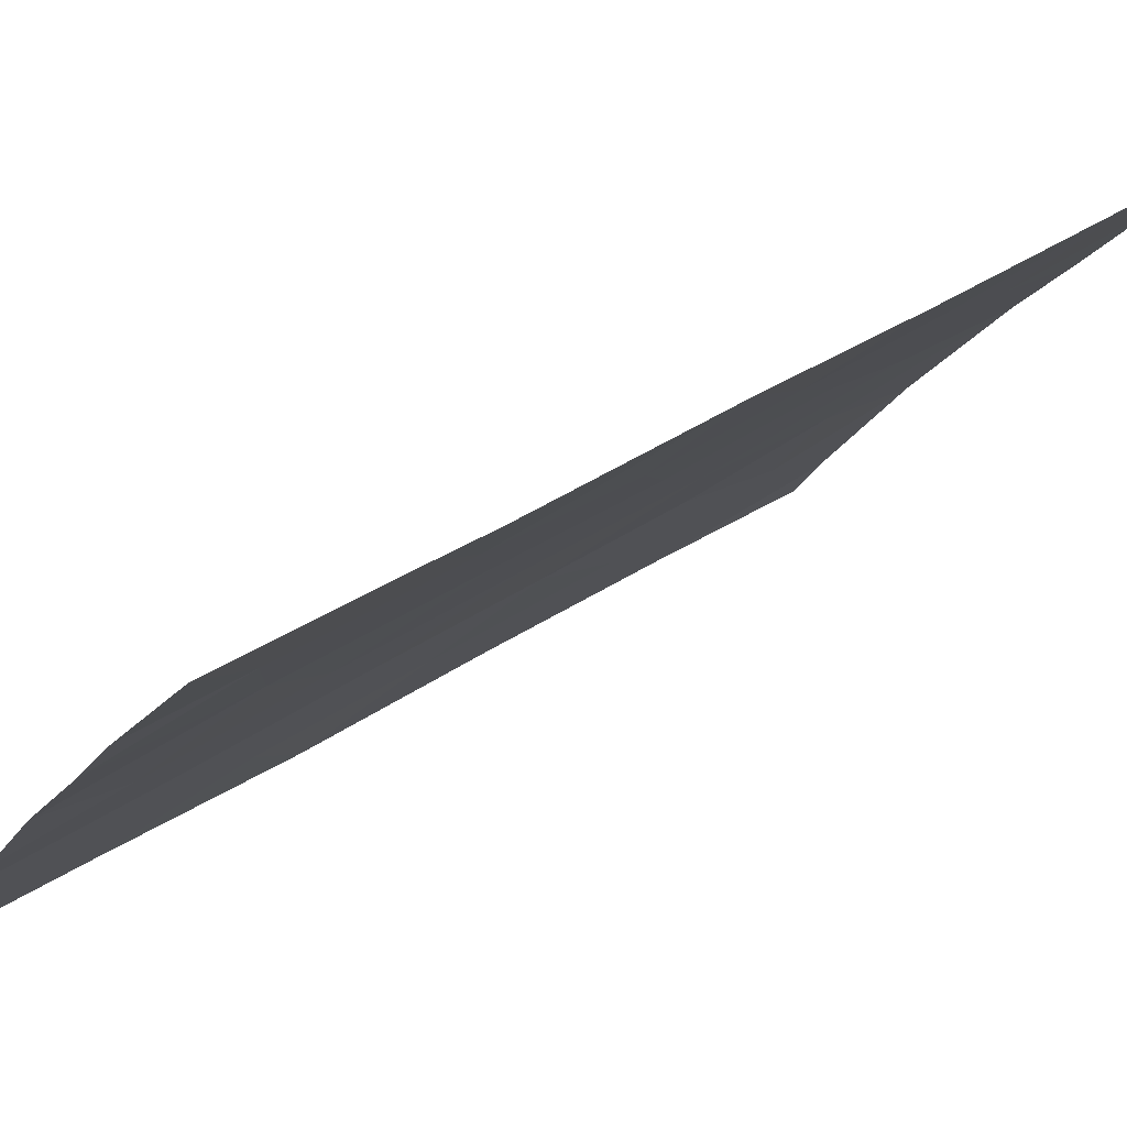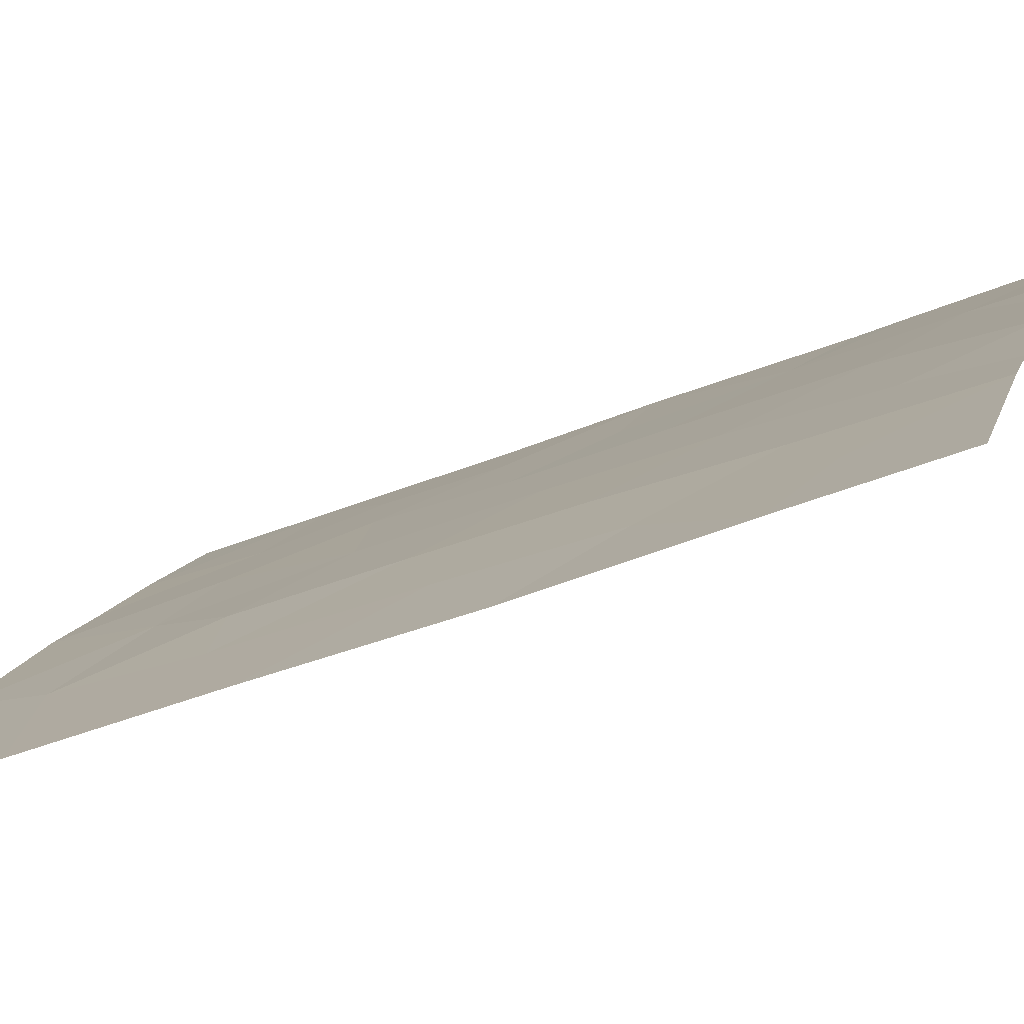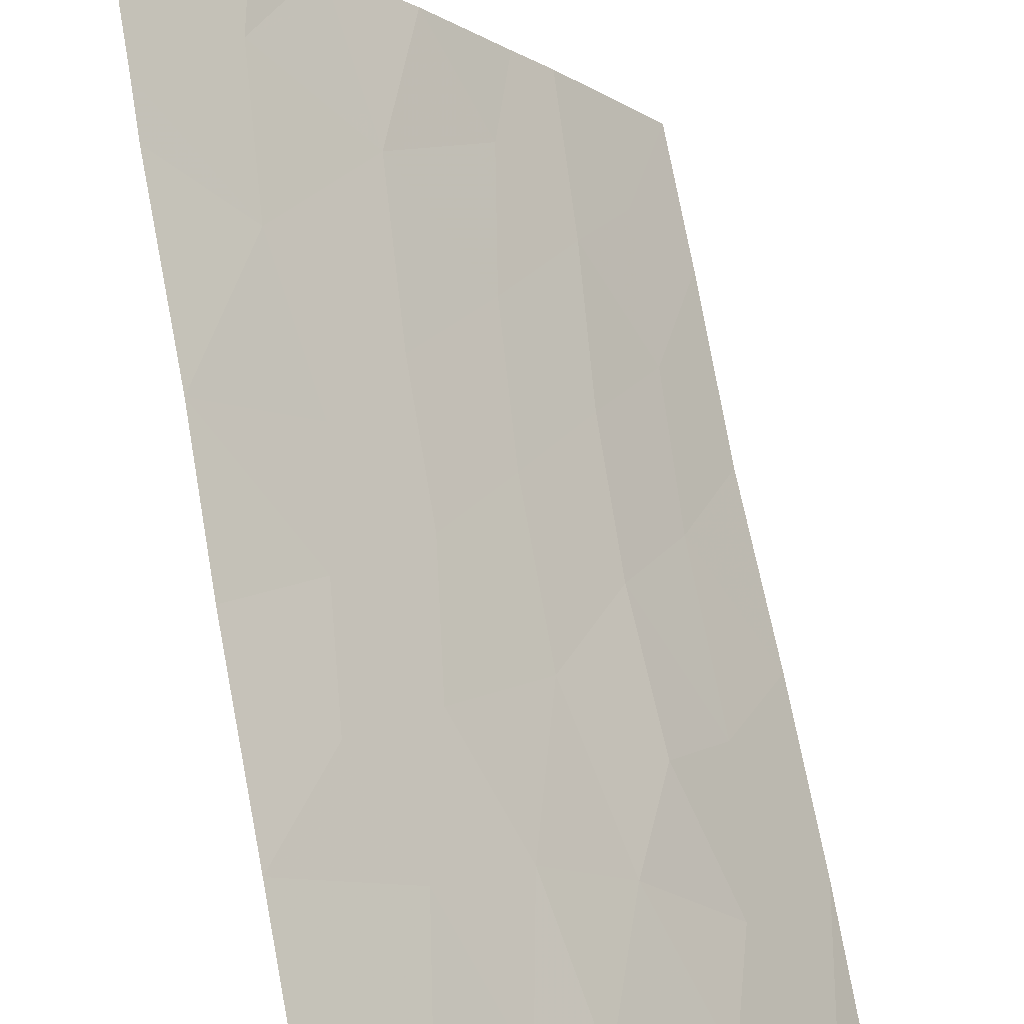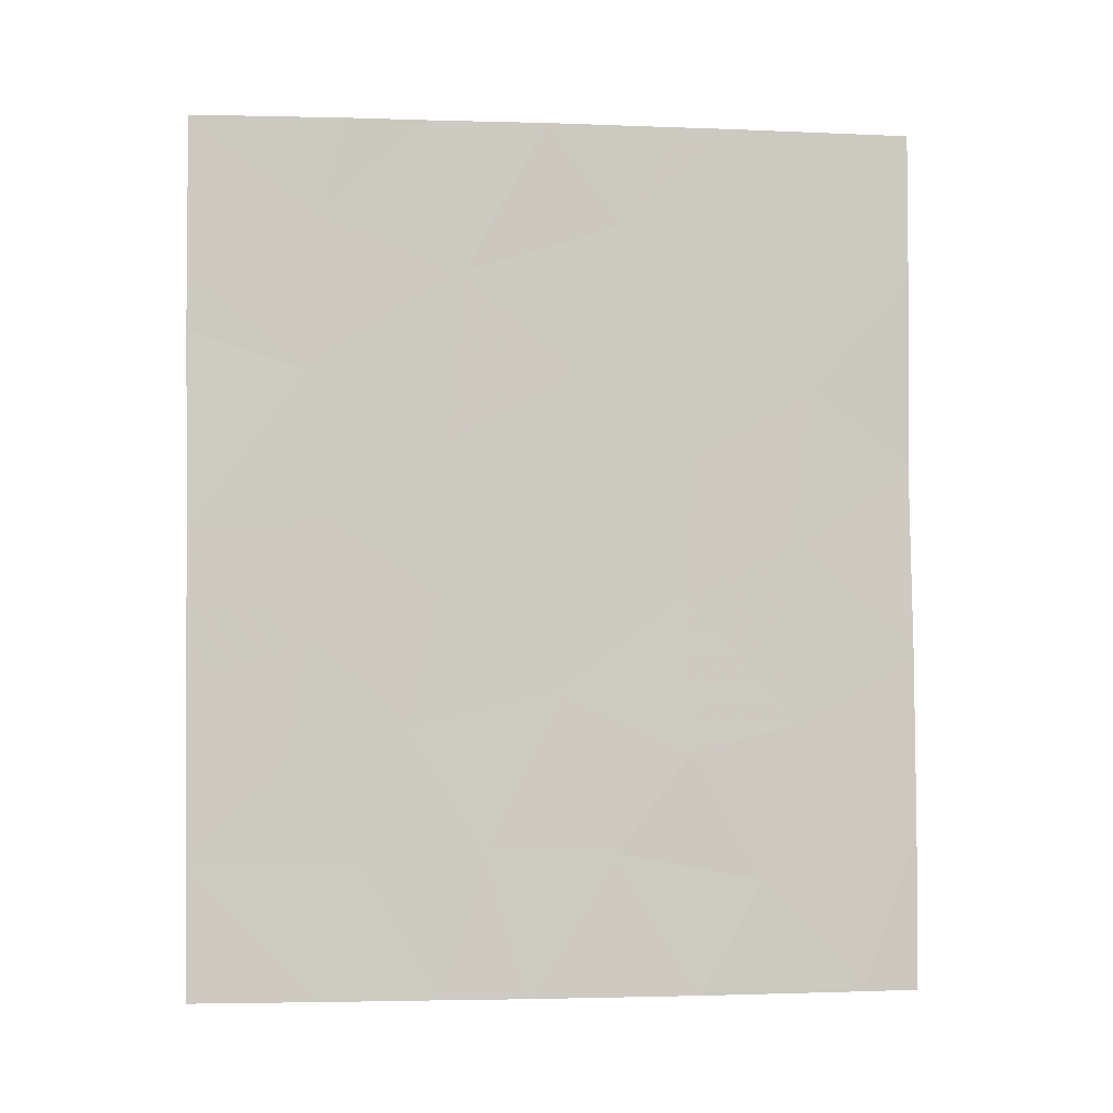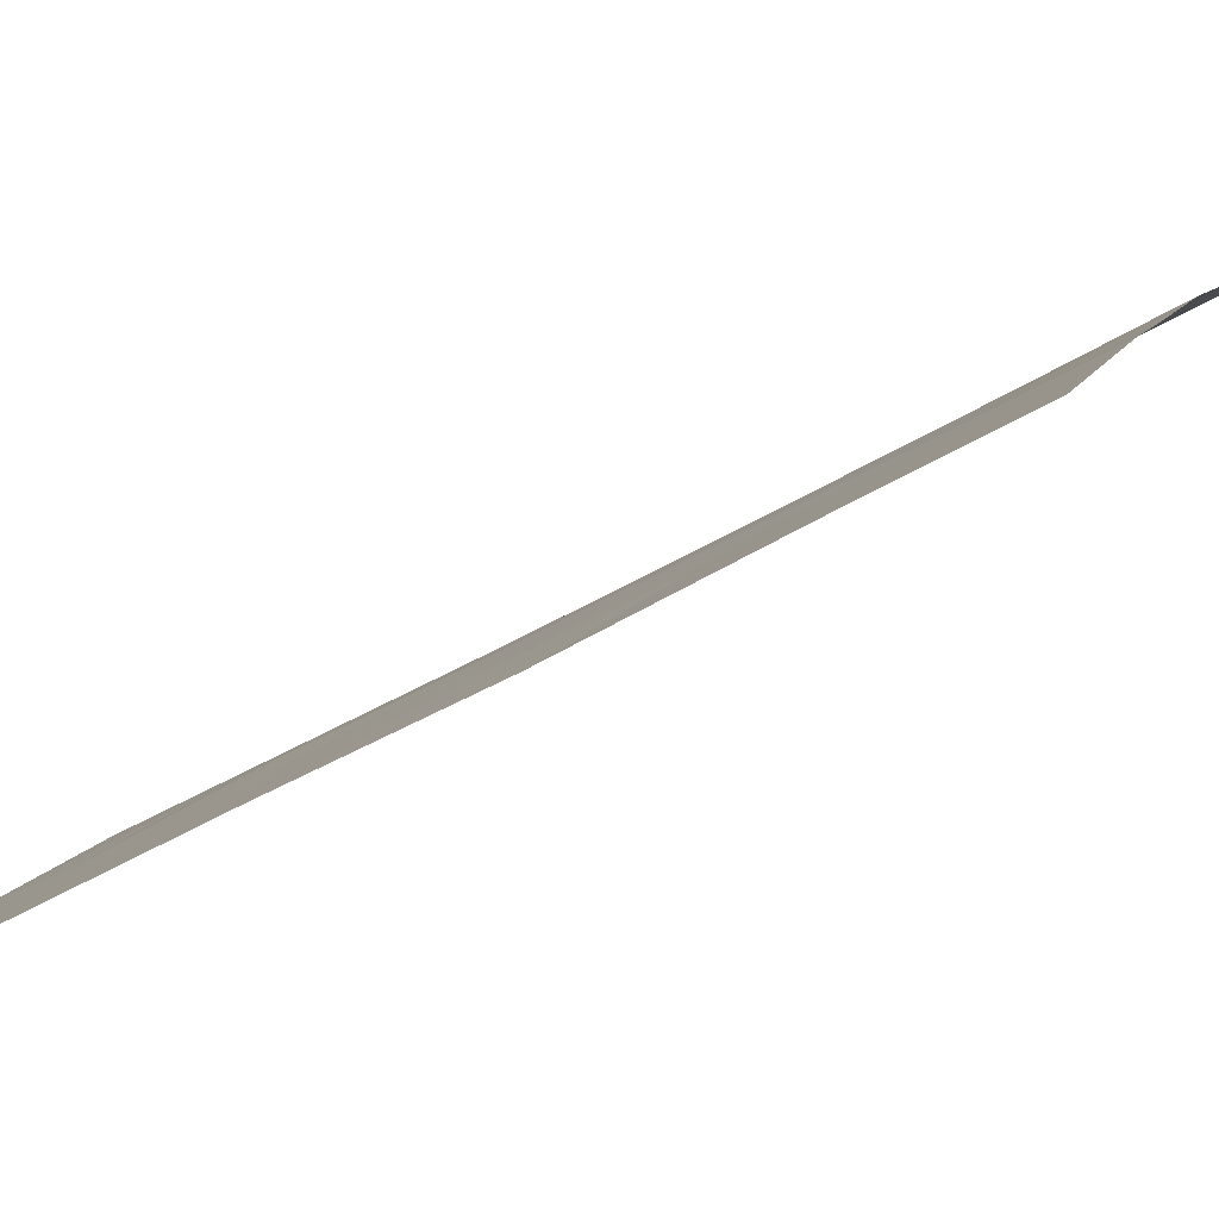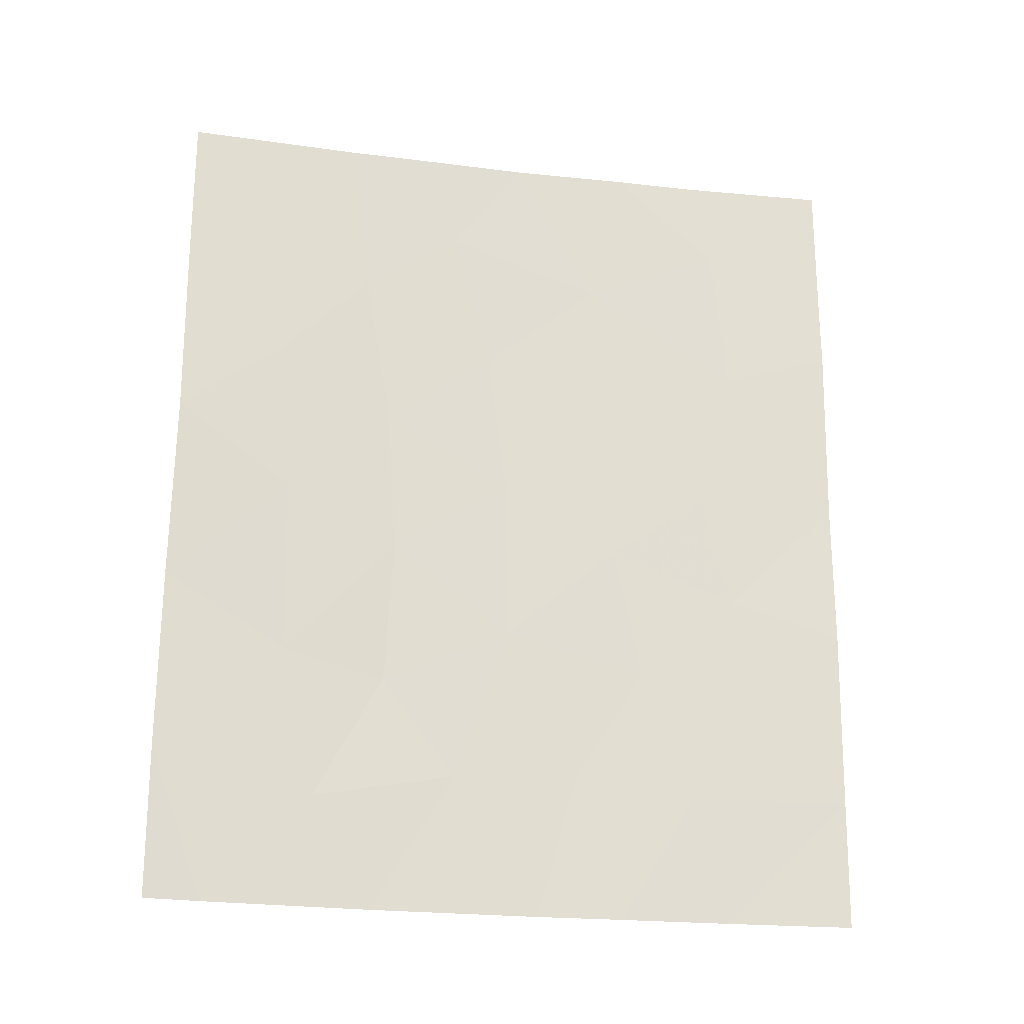
<metadata>
{"format":"obj","ext":"obj","renderer":"f3d","projection":"perspective","resolution":1024,"background":"white","views":[{"elev":39.9,"azim":51.5,"up":"+Y"},{"elev":-41.3,"azim":-62.9,"up":"+Y"},{"elev":72.6,"azim":169.9,"up":"+Y"},{"elev":-2.8,"azim":-134.4,"up":"+Z"},{"elev":-46.1,"azim":-54.9,"up":"+Y"},{"elev":-22.6,"azim":41.0,"up":"+Z"}]}
</metadata>
<code>
v -50.83 38.72 -48.19
v -52.95 36.05 -44.5
v -53.96 34.77 -45.87
v -55.05 33.3 -42.55
v -51.74 37.5 -41.47
v -50.78 38.72 -43.59
v -53.36 35.61 -47.96
v -56.82 30.72 -42.69
v -56.03 31.88 -41.64
v -56.89 30.72 -45.33
v -55.65 32.56 -48.45
v -54.88 33.46 -38
v -51.83 37.45 -45.17
v -55.17 33.28 -50
v -50.73 38.72 -40.23
v -53.1 35.81 -40.1
v -56.06 31.83 -39.55
v -50.73 38.72 -40.95
v -53.83 34.9 -38
v -56.85 30.72 -40.05
v -52.02 37.32 -50
v -52.96 36.13 -50
v -55.9 32.1 -43.83
v -51.69 37.65 -46.83
v -56.92 30.72 -47.86
v -56.9 30.72 -50
v -56.49 31.37 -50
v -52.1 37.07 -38
v -50.73 38.72 -38
v -55.4 32.77 -38
v -56.84 30.72 -38
v -50.78 38.72 -45.63
v -50.86 38.72 -50
v -53.75 35.17 -50
v -52.8 36.17 -38
v -54.99 33.41 -44.63
v -52.04 37.15 -43.5
v -54.45 34.05 -39.4
v -54.12 34.51 -41.45
v -52.72 36.37 -46.38
v -54.45 34.19 -48.06
v -53.96 34.74 -43.57
v -52.28 36.95 -48.22
v -52.96 36.01 -42.5
v -55.09 33.35 -46.68
v -51.87 37.34 -39.29
v -55.92 32.15 -46.33
v -55.26 32.98 -40.32
f 3 42 36
f 6 5 37
f 5 44 37
f 10 25 47
f 15 46 5
f 48 9 4
f 39 38 48
f 44 39 42
f 13 6 37
f 37 2 13
f 29 28 46
f 37 44 2
f 22 21 43
f 3 7 40
f 7 43 40
f 3 45 41
f 8 10 23
f 10 47 23
f 17 31 20
f 25 26 27
f 27 14 11
f 17 30 31
f 1 32 24
f 32 13 24
f 1 21 33
f 43 1 24
f 34 22 7
f 14 34 41
f 34 7 41
f 32 6 13
f 28 35 46
f 9 8 23
f 18 5 6
f 42 4 36
f 44 42 2
f 16 38 39
f 2 40 13
f 5 46 16
f 12 30 38
f 39 48 4
f 44 16 39
f 42 39 4
f 5 18 15
f 42 3 2
f 19 38 16
f 38 19 12
f 20 8 9
f 22 43 7
f 3 40 2
f 40 43 24
f 9 23 4
f 43 21 1
f 14 41 11
f 16 35 19
f 46 35 16
f 44 5 16
f 48 17 9
f 20 9 17
f 3 41 7
f 29 46 15
f 45 3 36
f 40 24 13
f 47 45 36
f 47 11 45
f 45 11 41
f 23 36 4
f 23 47 36
f 48 30 17
f 48 38 30
f 11 47 25
f 11 25 27

</code>
